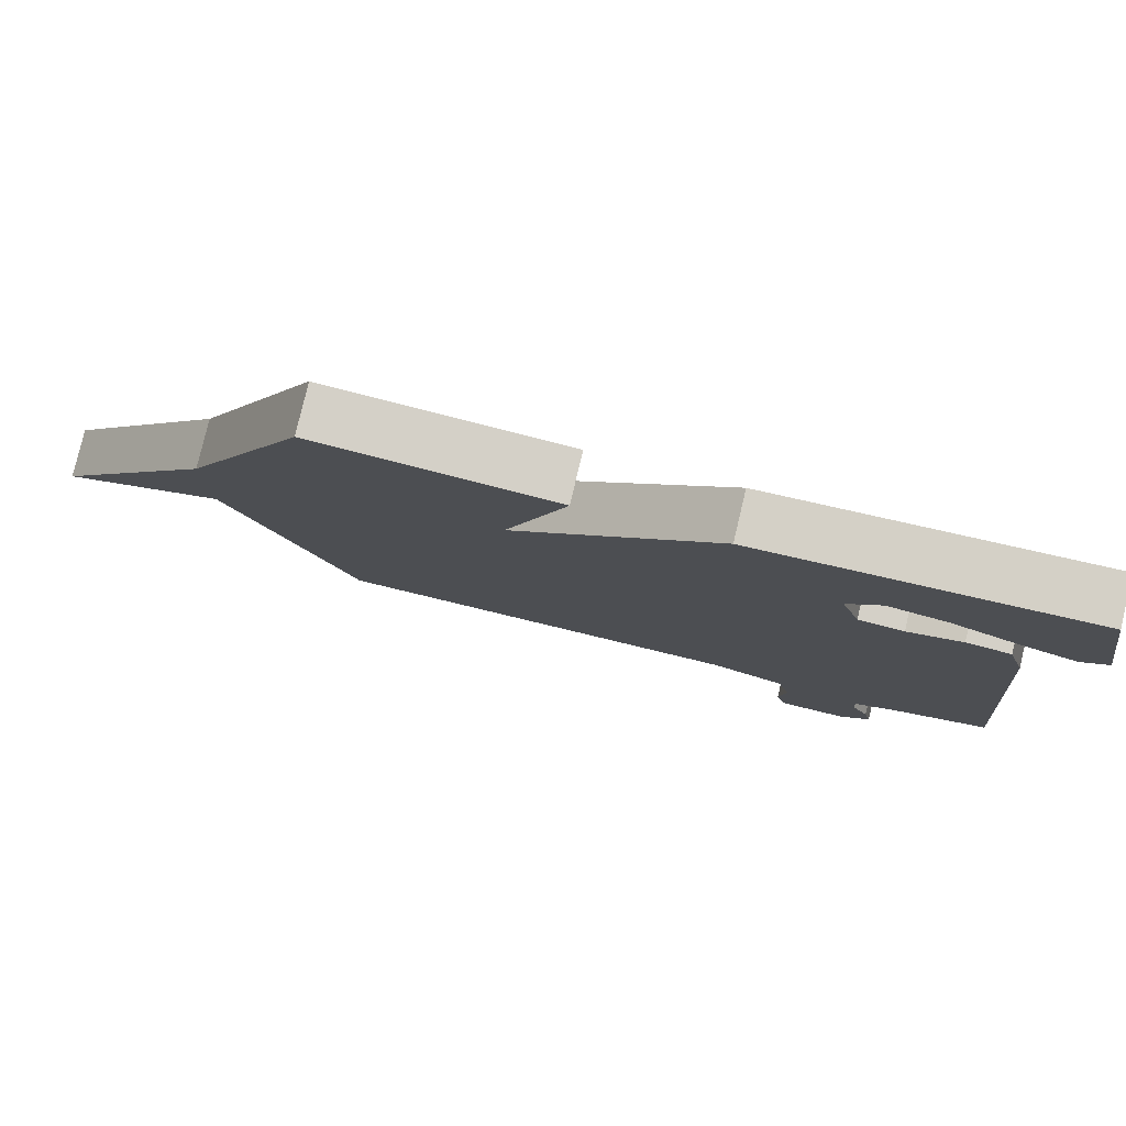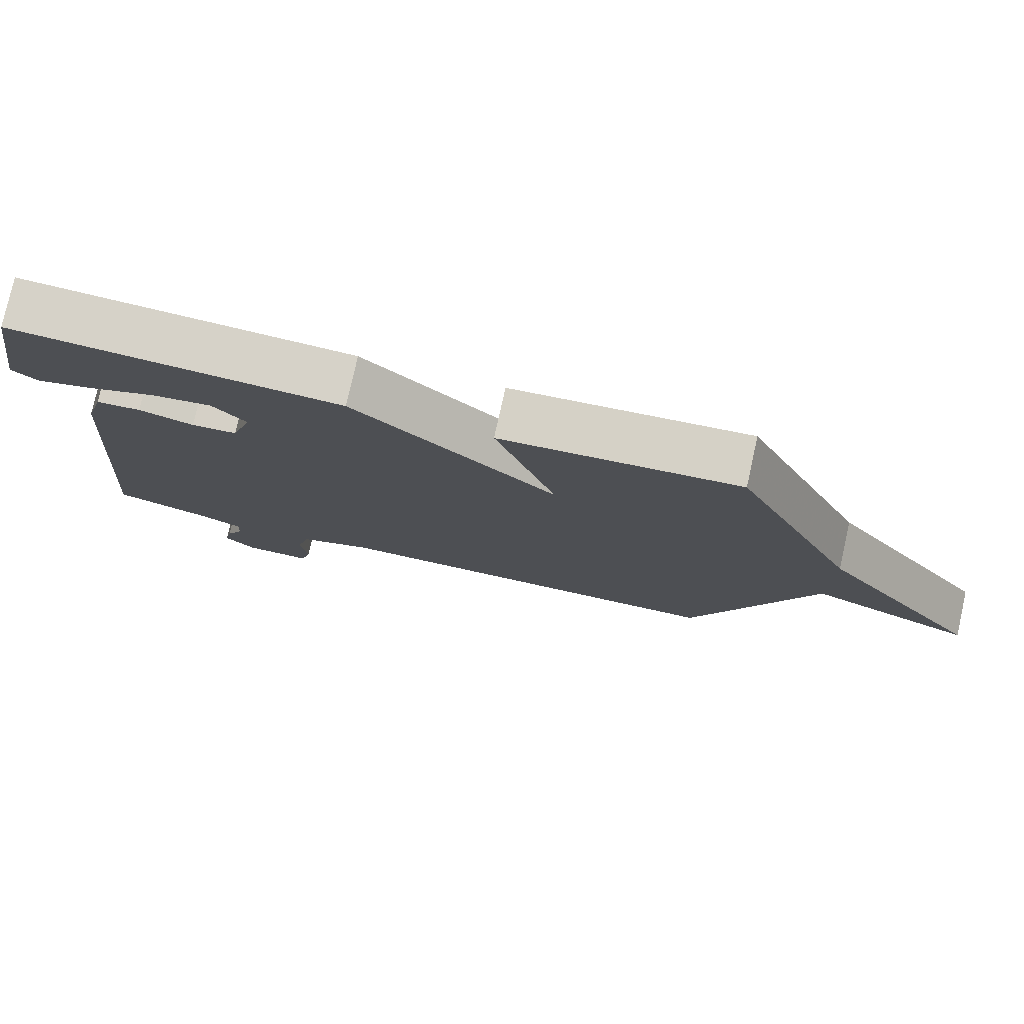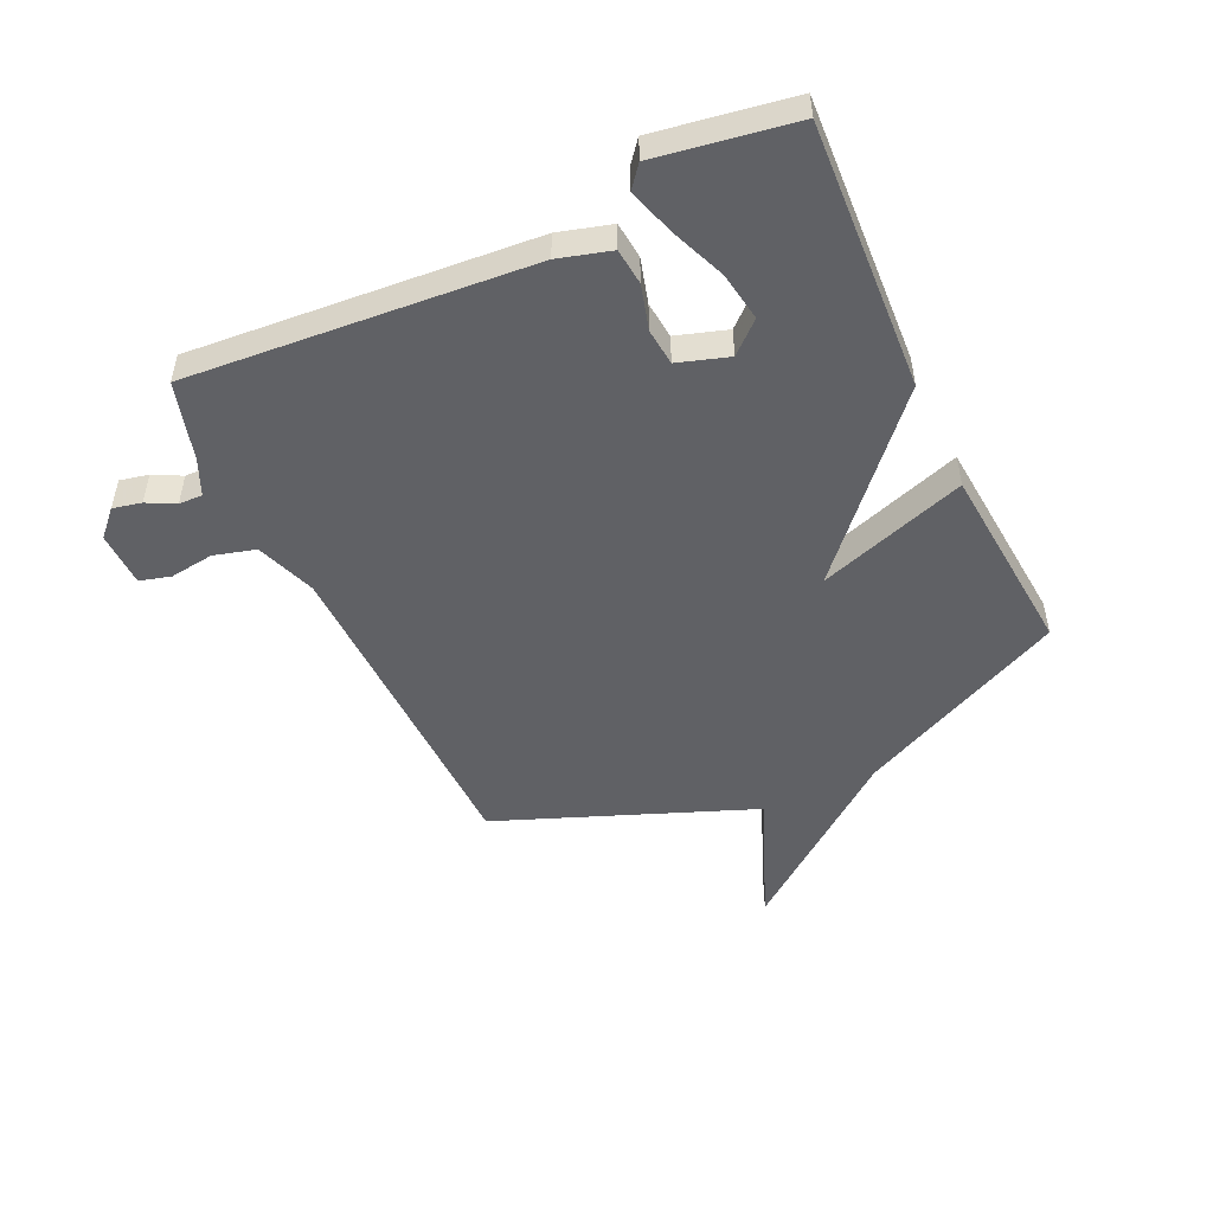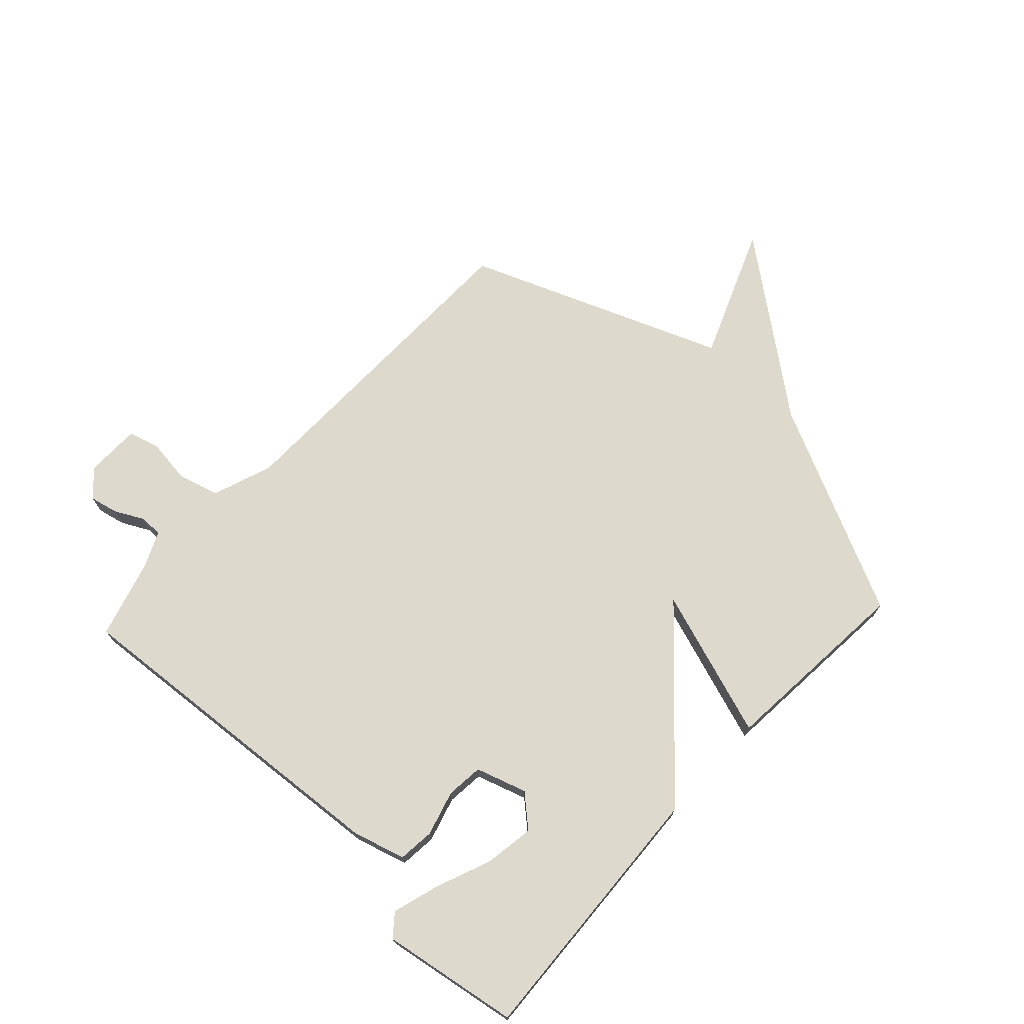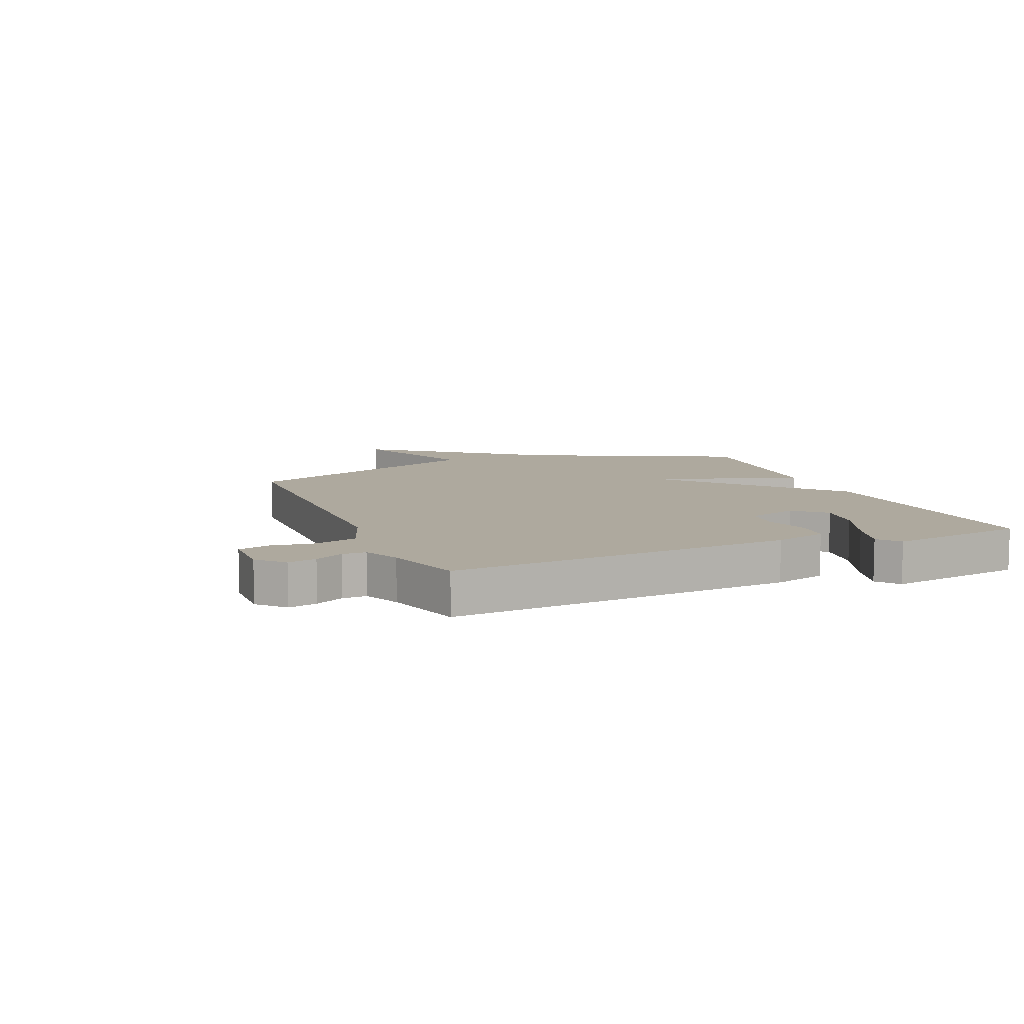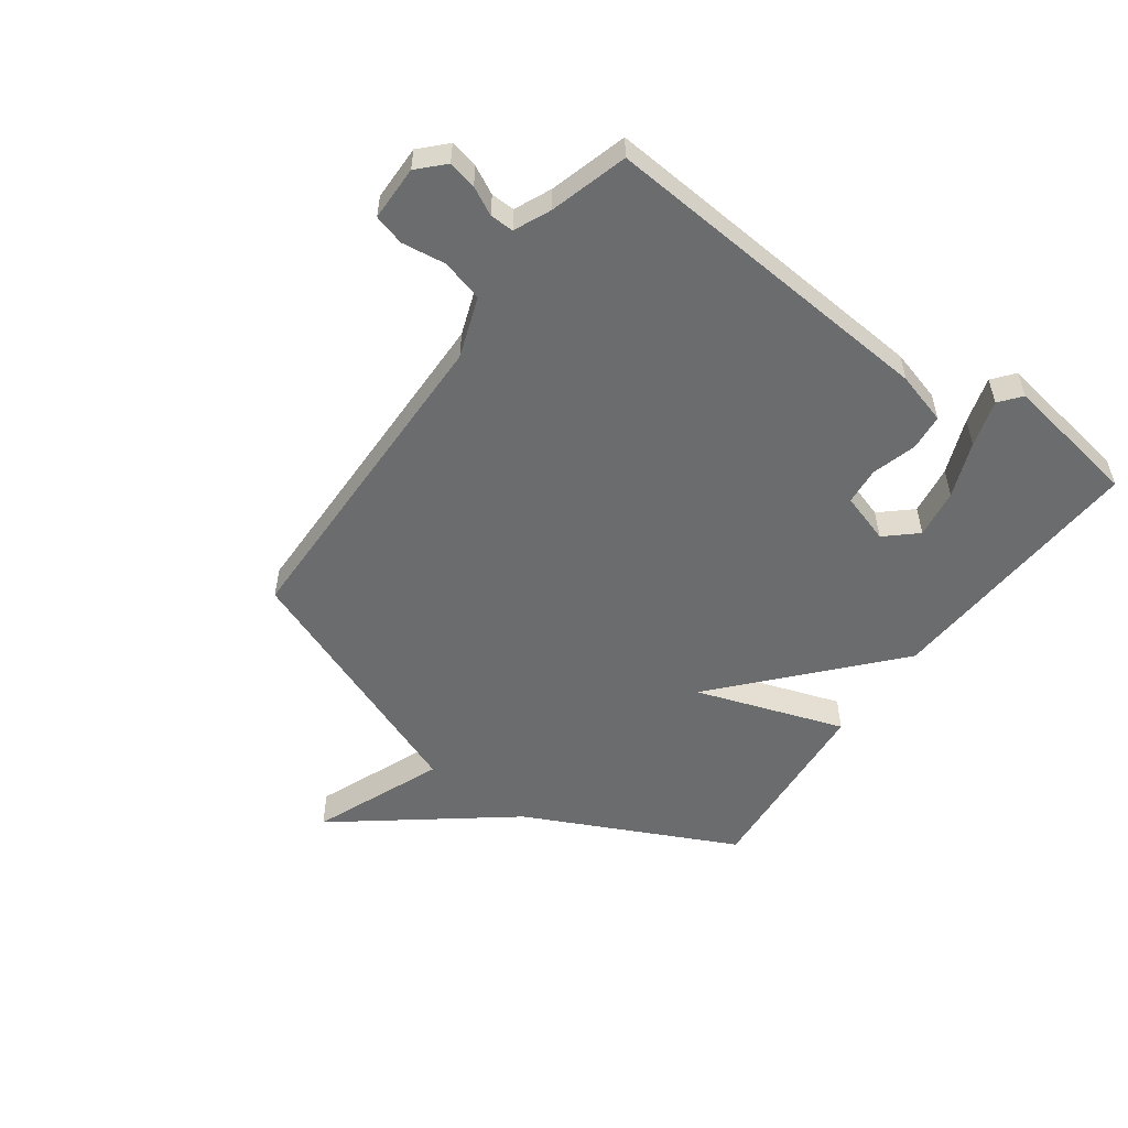
<metadata>
{"format":"obj","ext":"obj","renderer":"f3d","projection":"perspective","resolution":1024,"background":"white","views":[{"elev":79.8,"azim":-166.6,"up":"+Z"},{"elev":77.7,"azim":12.5,"up":"+Z"},{"elev":-49.6,"azim":-64.8,"up":"+Y"},{"elev":71.9,"azim":-47.0,"up":"+Y"},{"elev":9.1,"azim":-112.2,"up":"+Y"},{"elev":-53.6,"azim":-125.7,"up":"+Y"}]}
</metadata>
<code>
v 0.5 0.07 -0.5
v -0.074 0.07 -0.508
v -0.178 0.07 -0.545
v -0.198 0.07 -0.617
v -0.188 0.07 -0.693
v -0.203 0.07 -0.746
v -0.298 0.07 -0.747
v -0.341 0.07 -0.705
v -0.33 0.07 -0.656
v -0.305 0.07 -0.608
v -0.304 0.07 -0.567
v -0.366 0.07 -0.539
v -0.5 0.07 -0.5
v -0.452 0.07 0.089
v -0.426 0.07 0.179
v -0.363 0.07 0.185
v -0.286 0.07 0.163
v -0.222 0.07 0.169
v -0.194 0.07 0.256
v -0.241 0.07 0.309
v -0.326 0.07 0.296
v -0.422 0.07 0.258
v -0.502 0.07 0.234
v -0.539 0.07 0.264
v -0.5 0.07 0.5
v -0.036 0.07 0.473
v 0.25 0.07 0.216
v 0.164 0.07 0.473
v 0.5 0.07 0.5
v 0.673 0.07 0.138
v 0.9 0.07 -0.154
v 0.673 0.07 -0.062
v 0.5 0 -0.5
v -0.074 0 -0.508
v -0.178 0 -0.545
v -0.198 0 -0.617
v -0.188 0 -0.693
v -0.203 0 -0.746
v -0.298 0 -0.747
v -0.341 0 -0.705
v -0.33 0 -0.656
v -0.305 0 -0.608
v -0.304 0 -0.567
v -0.366 0 -0.539
v -0.5 0 -0.5
v -0.452 0 0.089
v -0.426 0 0.179
v -0.363 0 0.185
v -0.286 0 0.163
v -0.222 0 0.169
v -0.194 0 0.256
v -0.241 0 0.309
v -0.326 0 0.296
v -0.422 0 0.258
v -0.502 0 0.234
v -0.539 0 0.264
v -0.5 0 0.5
v -0.036 0 0.473
v 0.25 0 0.216
v 0.164 0 0.473
v 0.5 0 0.5
v 0.673 0 0.138
v 0.9 0 -0.154
v 0.673 0 -0.062
f 30 31 32
f 30 32 1
f 29 30 1
f 28 29 1
f 27 28 1
f 26 27 1 2
f 24 25 26
f 23 24 26
f 22 23 26
f 21 22 26
f 20 21 26
f 19 20 26
f 26 2 3
f 19 26 3
f 18 19 3
f 17 18 3 4
f 15 16 17
f 14 15 17
f 13 14 17
f 12 13 17
f 11 12 17
f 10 11 17 4
f 8 9 10
f 7 8 10
f 6 7 10
f 5 6 10
f 4 5 10
f 64 63 62
f 33 64 62
f 33 62 61
f 33 61 60
f 33 60 59
f 34 33 59 58
f 58 57 56
f 58 56 55
f 58 55 54
f 58 54 53
f 58 53 52
f 58 52 51
f 35 34 58
f 35 58 51
f 35 51 50
f 36 35 50 49
f 49 48 47
f 49 47 46
f 49 46 45
f 49 45 44
f 49 44 43
f 36 49 43 42
f 42 41 40
f 42 40 39
f 42 39 38
f 42 38 37
f 42 37 36
f 1 33 34 2
f 2 34 35 3
f 3 35 36 4
f 4 36 37 5
f 5 37 38 6
f 6 38 39 7
f 7 39 40 8
f 8 40 41 9
f 9 41 42 10
f 10 42 43 11
f 11 43 44 12
f 12 44 45 13
f 13 45 46 14
f 14 46 47 15
f 15 47 48 16
f 16 48 49 17
f 17 49 50 18
f 18 50 51 19
f 19 51 52 20
f 20 52 53 21
f 21 53 54 22
f 22 54 55 23
f 23 55 56 24
f 24 56 57 25
f 25 57 58 26
f 26 58 59 27
f 27 59 60 28
f 28 60 61 29
f 29 61 62 30
f 30 62 63 31
f 31 63 64 32
f 32 64 33 1

</code>
